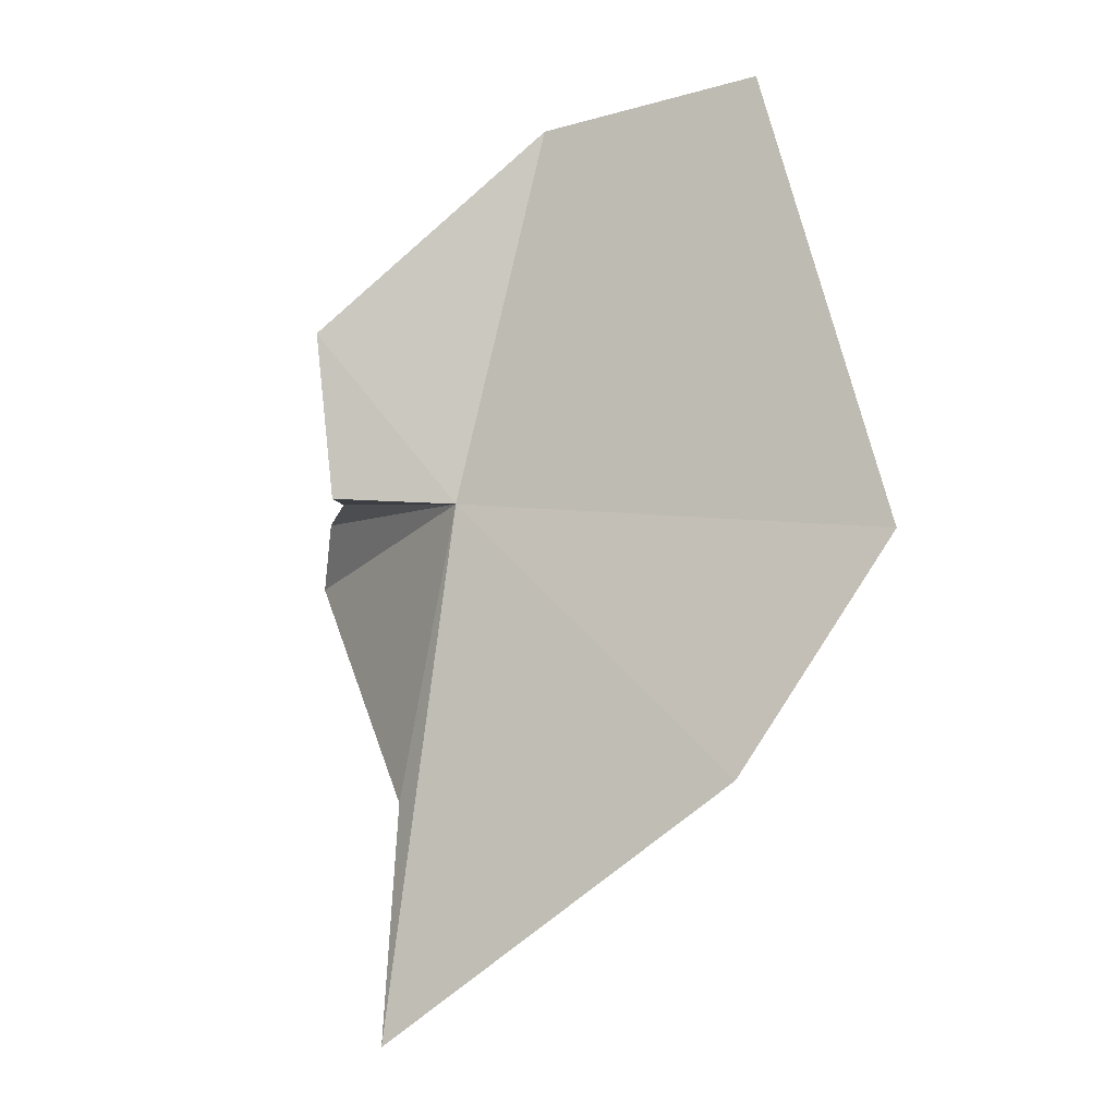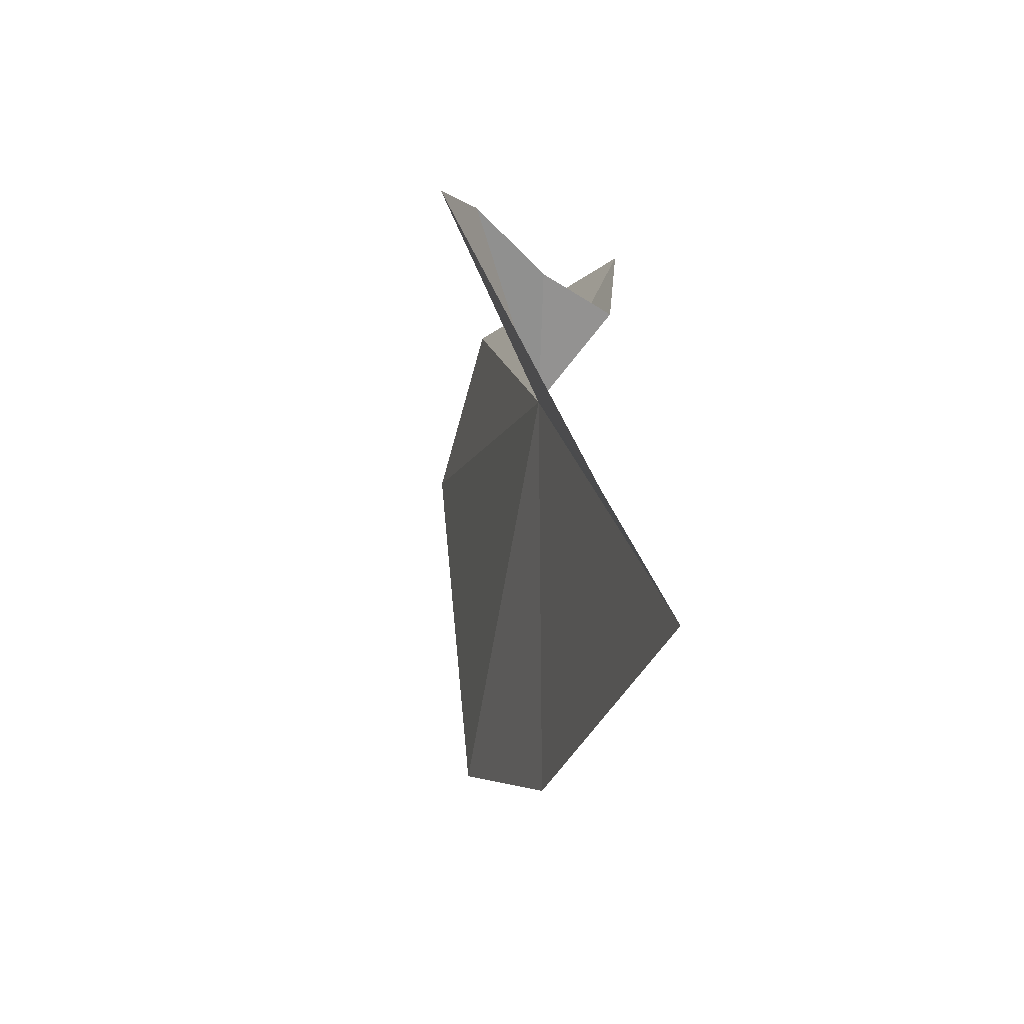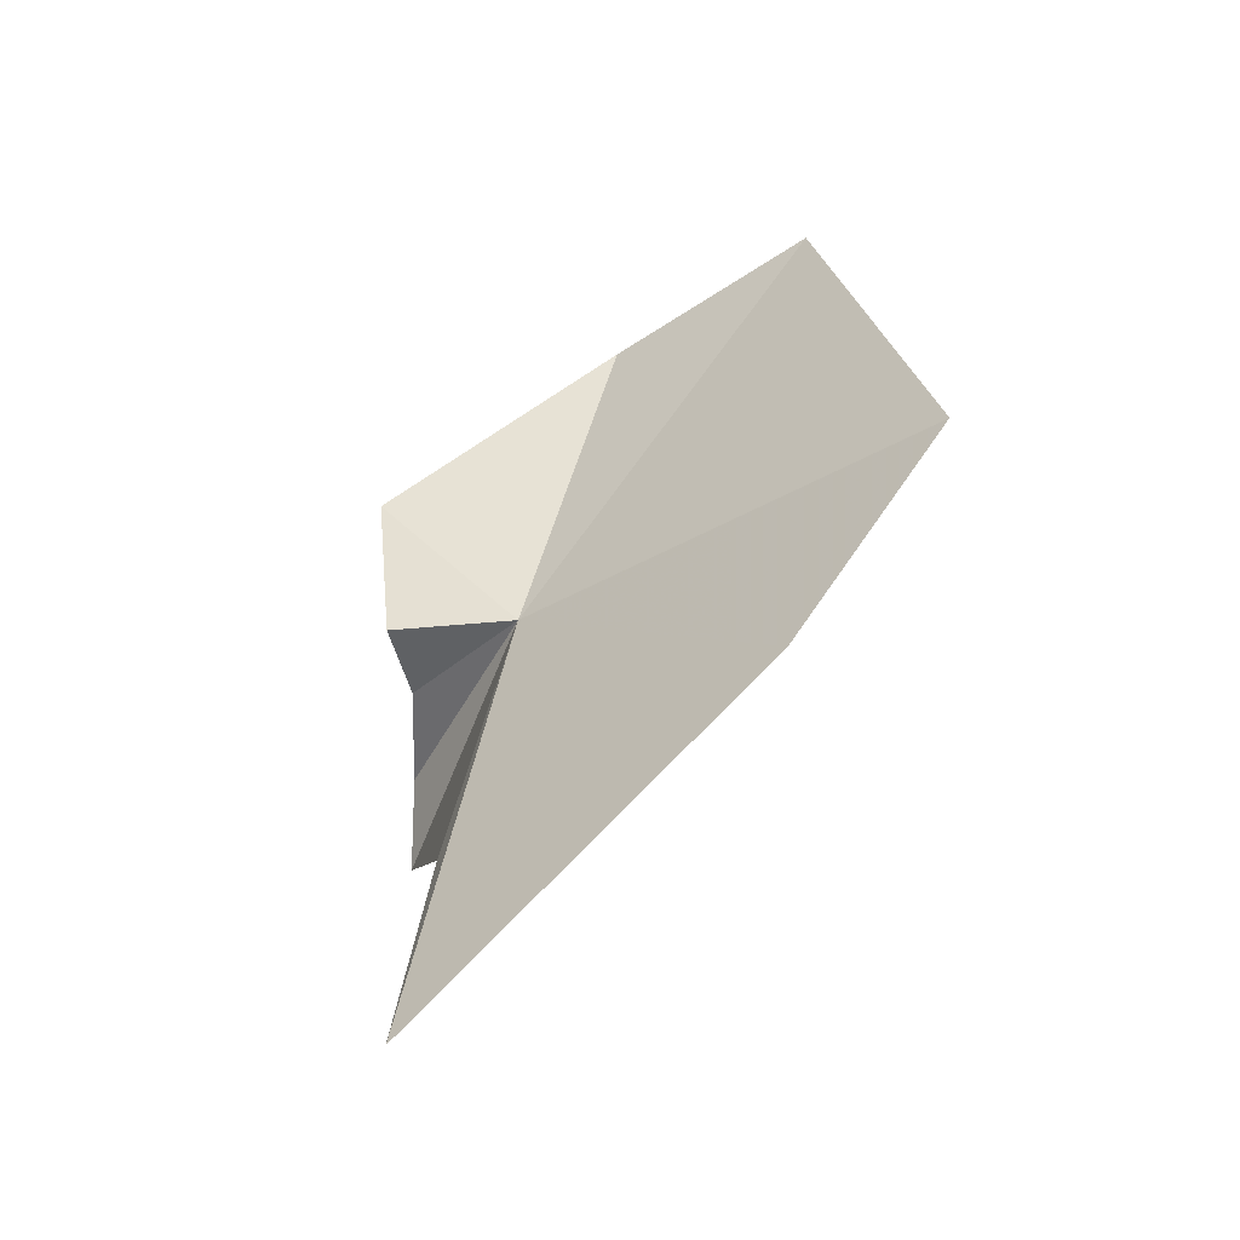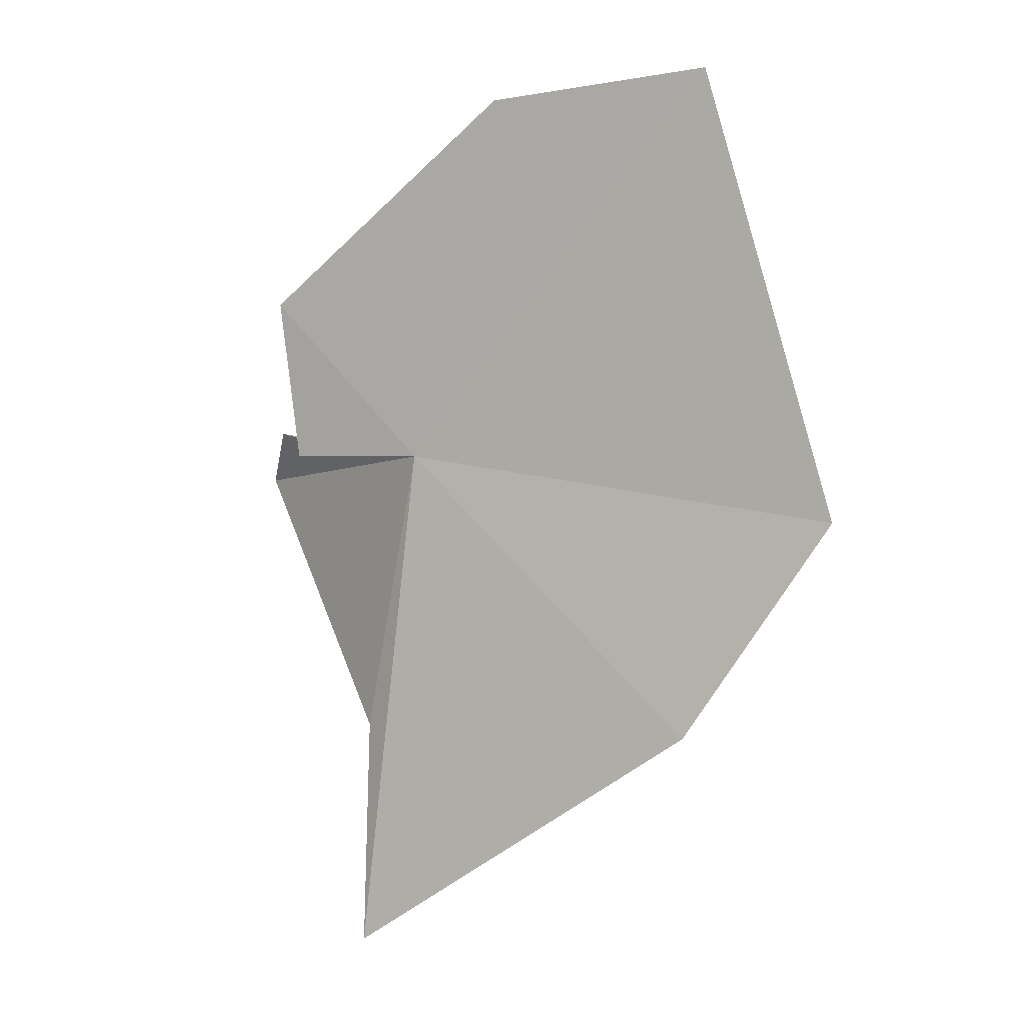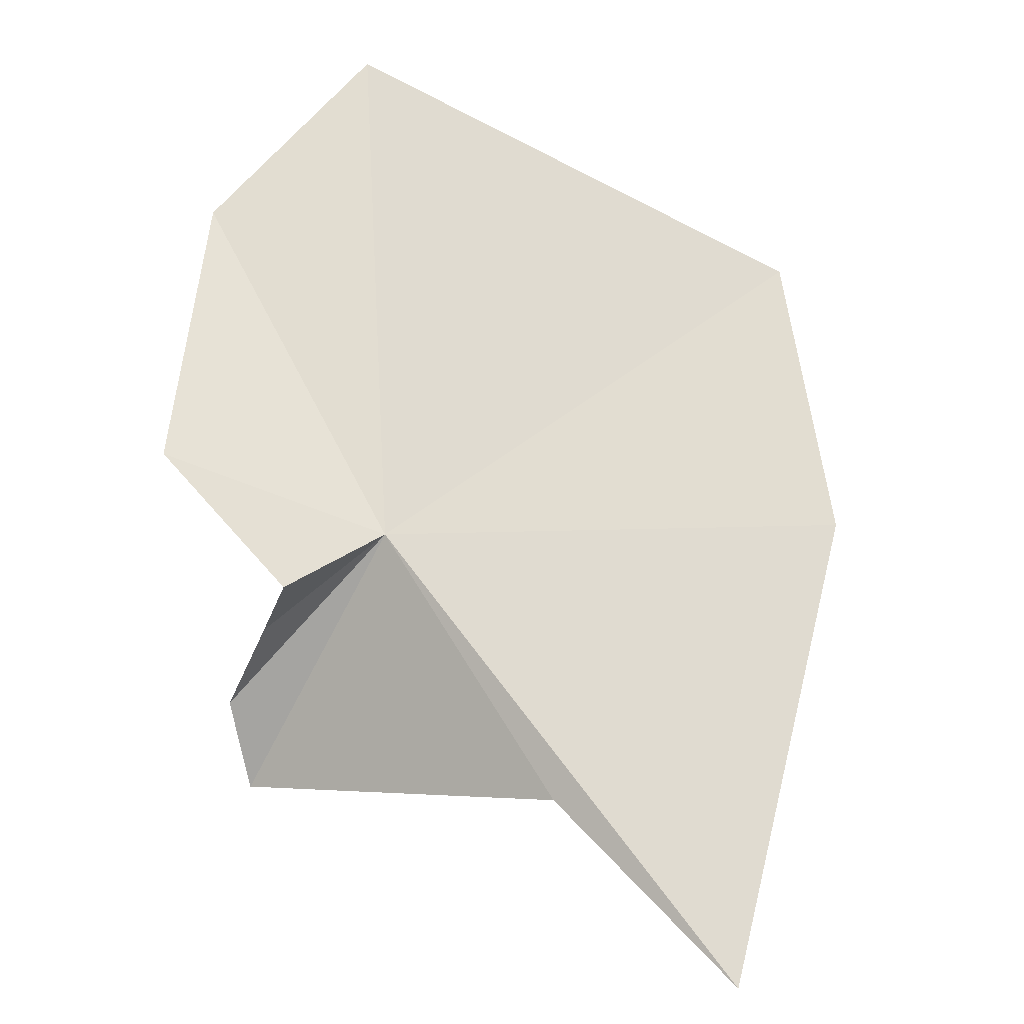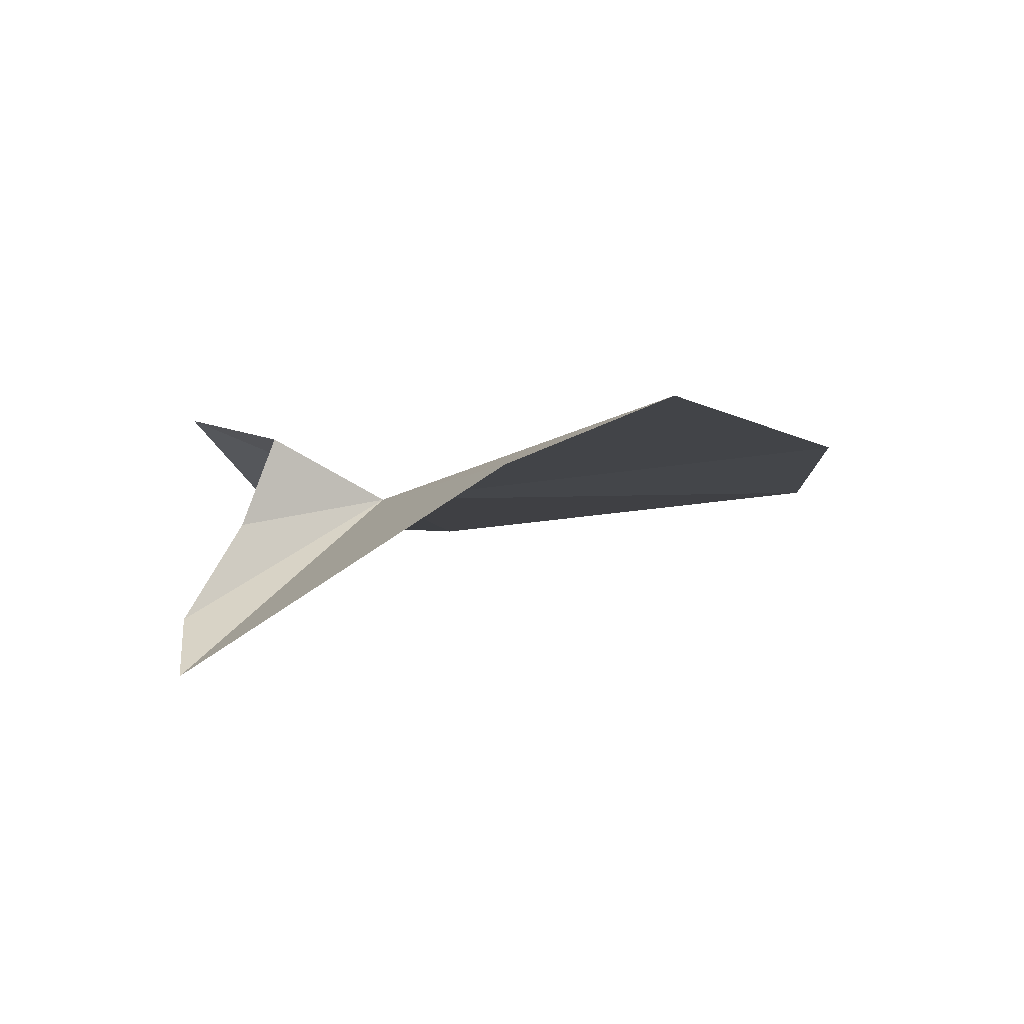
<metadata>
{"format":"obj","ext":"obj","renderer":"f3d","projection":"perspective","resolution":1024,"background":"white","views":[{"elev":-0.4,"azim":26.5,"up":"+Y"},{"elev":-65.7,"azim":-98.9,"up":"+Y"},{"elev":-44.1,"azim":37.4,"up":"+Y"},{"elev":16.6,"azim":21.1,"up":"+Y"},{"elev":76.2,"azim":-38.3,"up":"+Z"},{"elev":4.7,"azim":-29.5,"up":"+Z"}]}
</metadata>
<code>
v -2.42 -12.6 4.585
v -3.917 -12.59 4.399
v -4.604 -12.79 3.555
v 2.383 -12.89 4.498
v 0.9725 -15.33 5.14
v -3.556 -12.55 5.206
v -4.947 -13.53 3.136
v 0.6529 -8.238 3.791
v -3.677 -10.82 5.319
v -2.796 -15.72 5.113
v -2.611 -18.11 5.781
v -1.665 -8.65 4.006
f 1 3 2
f 1 2 6
f 1 7 3
f 1 8 4
f 1 6 9
f 1 11 10
f 1 5 11
f 1 9 12
f 1 12 8
f 1 10 7
f 1 4 5

</code>
